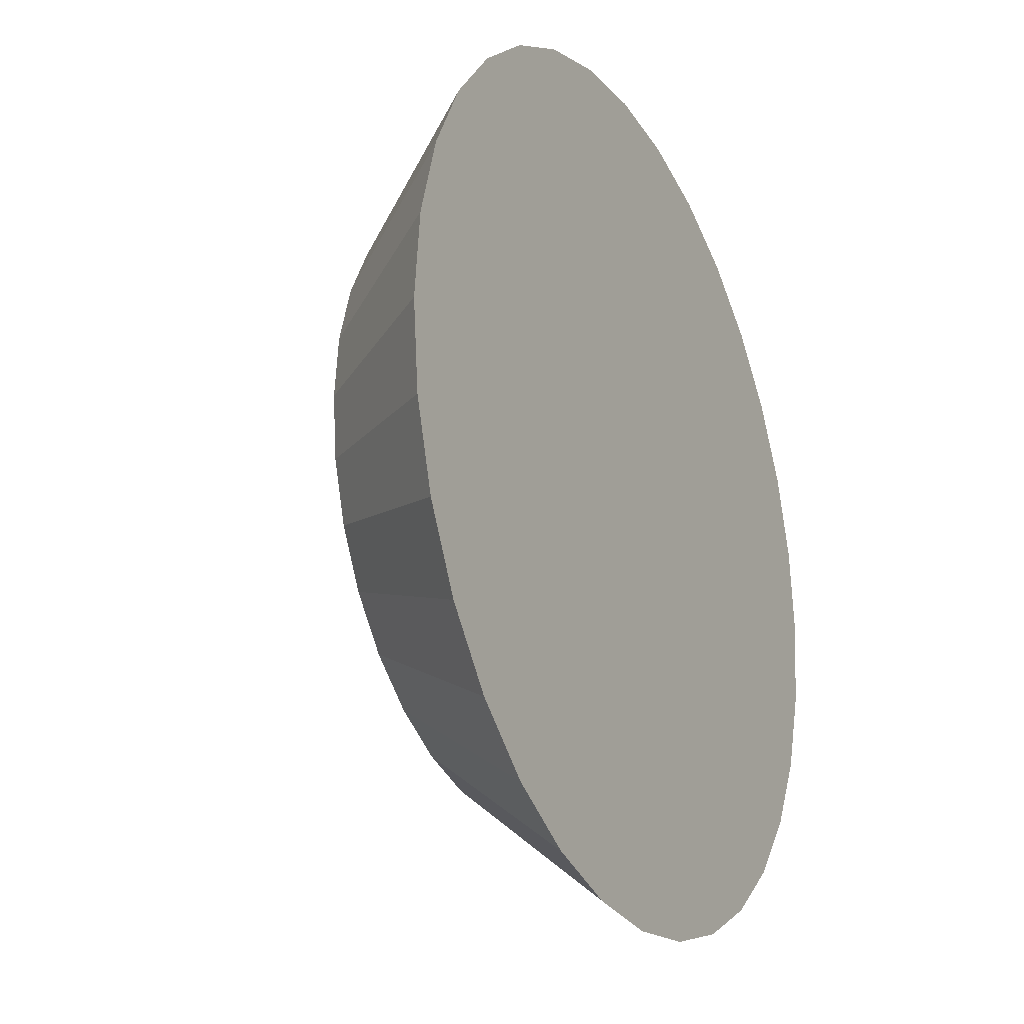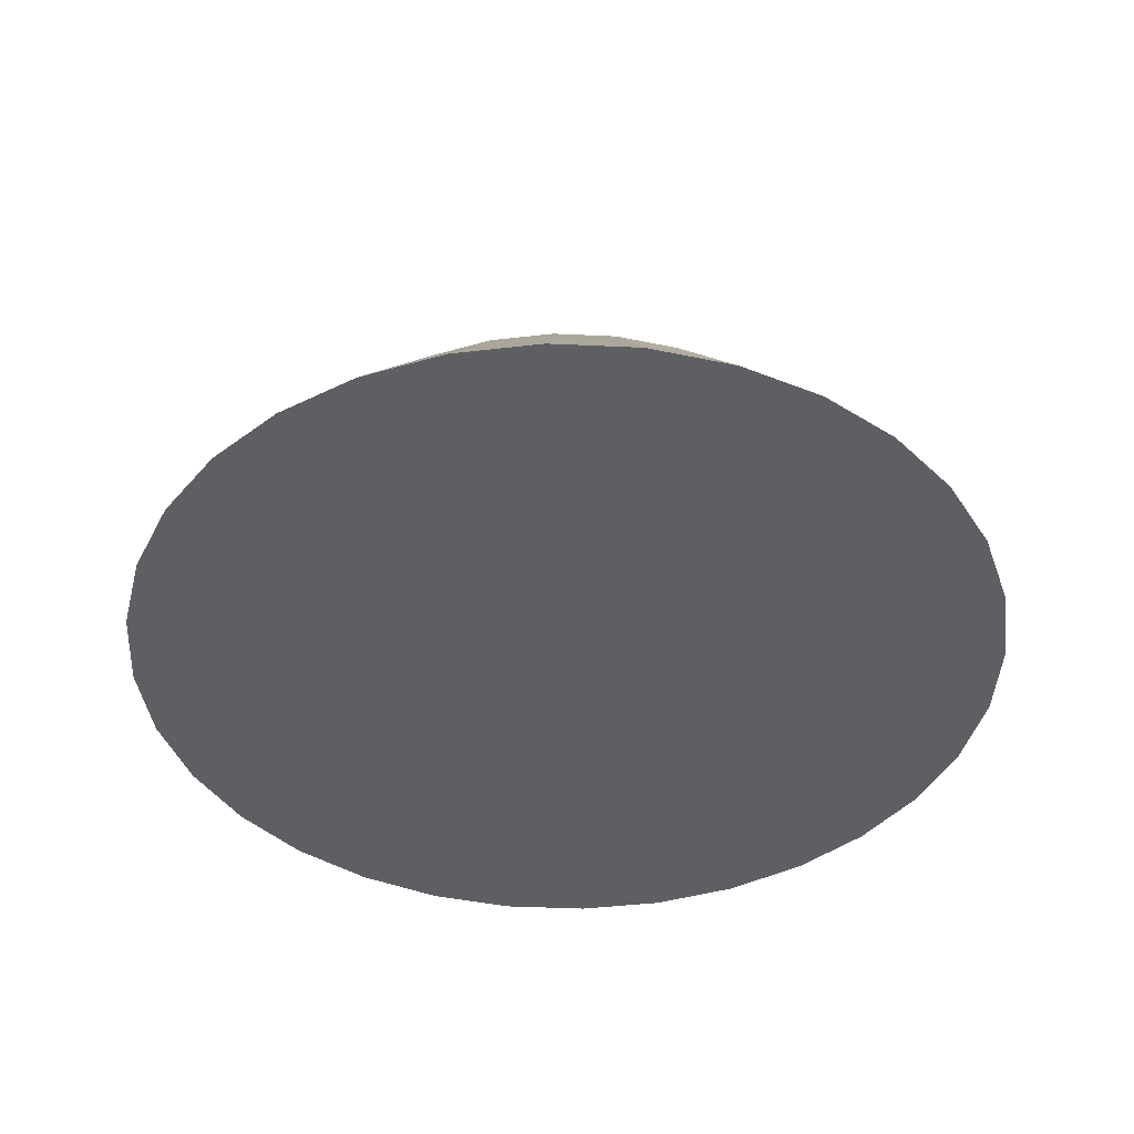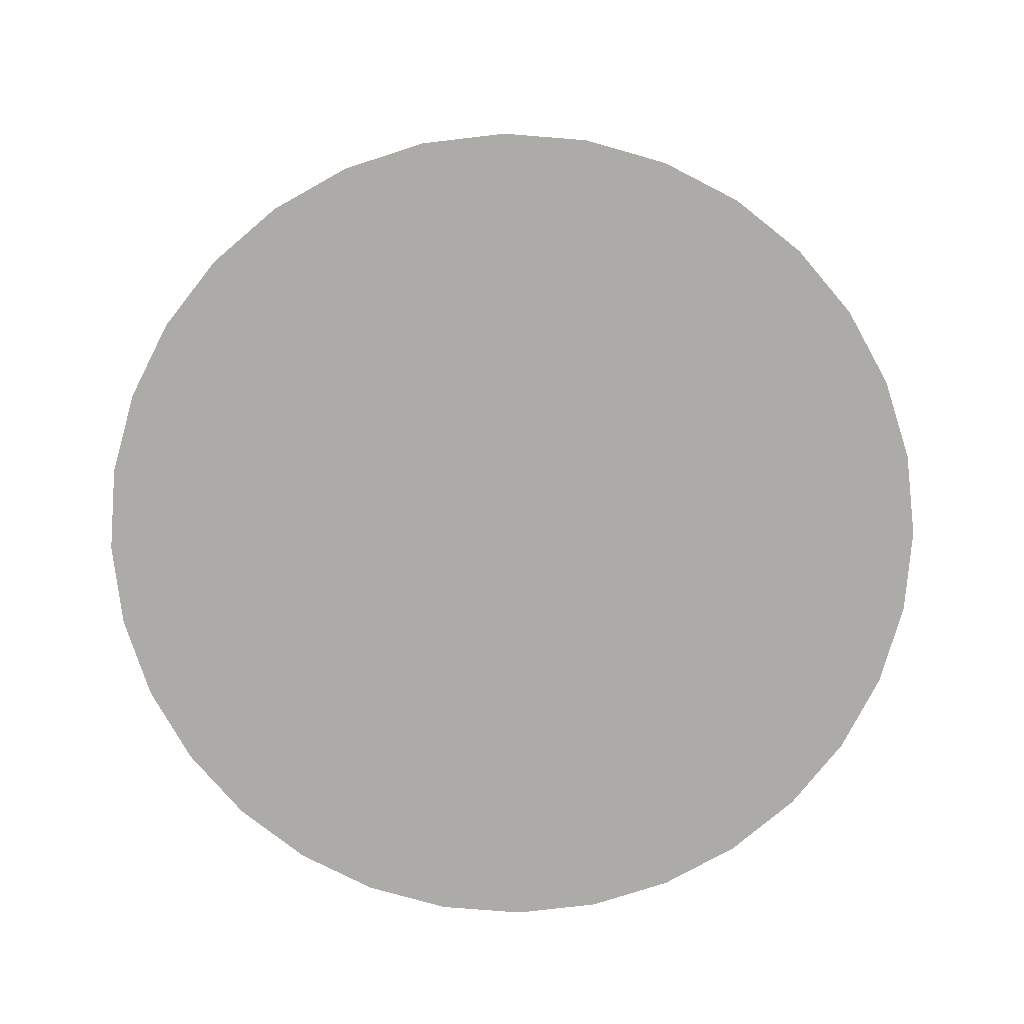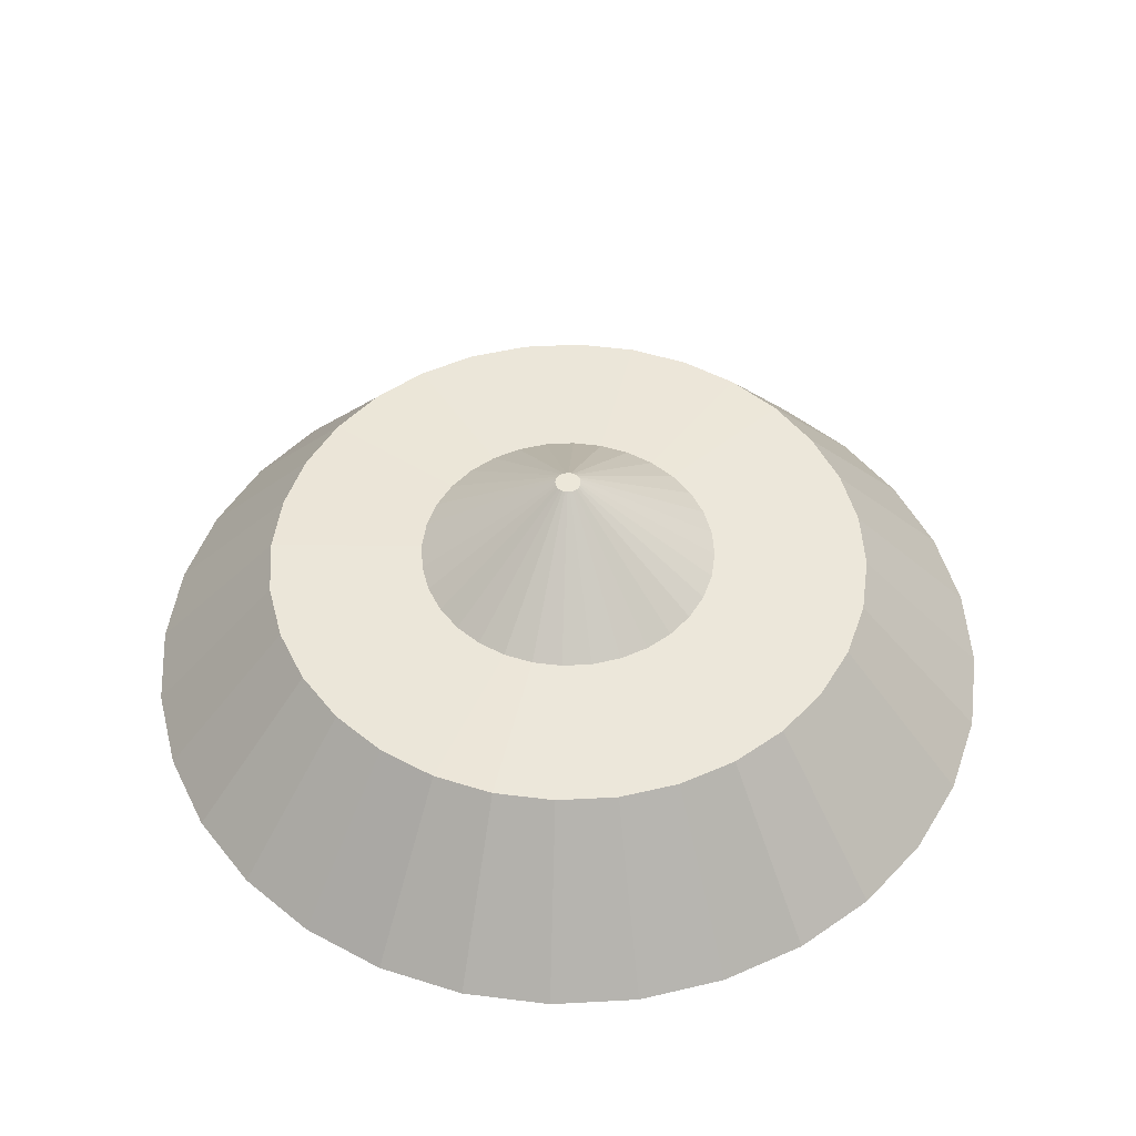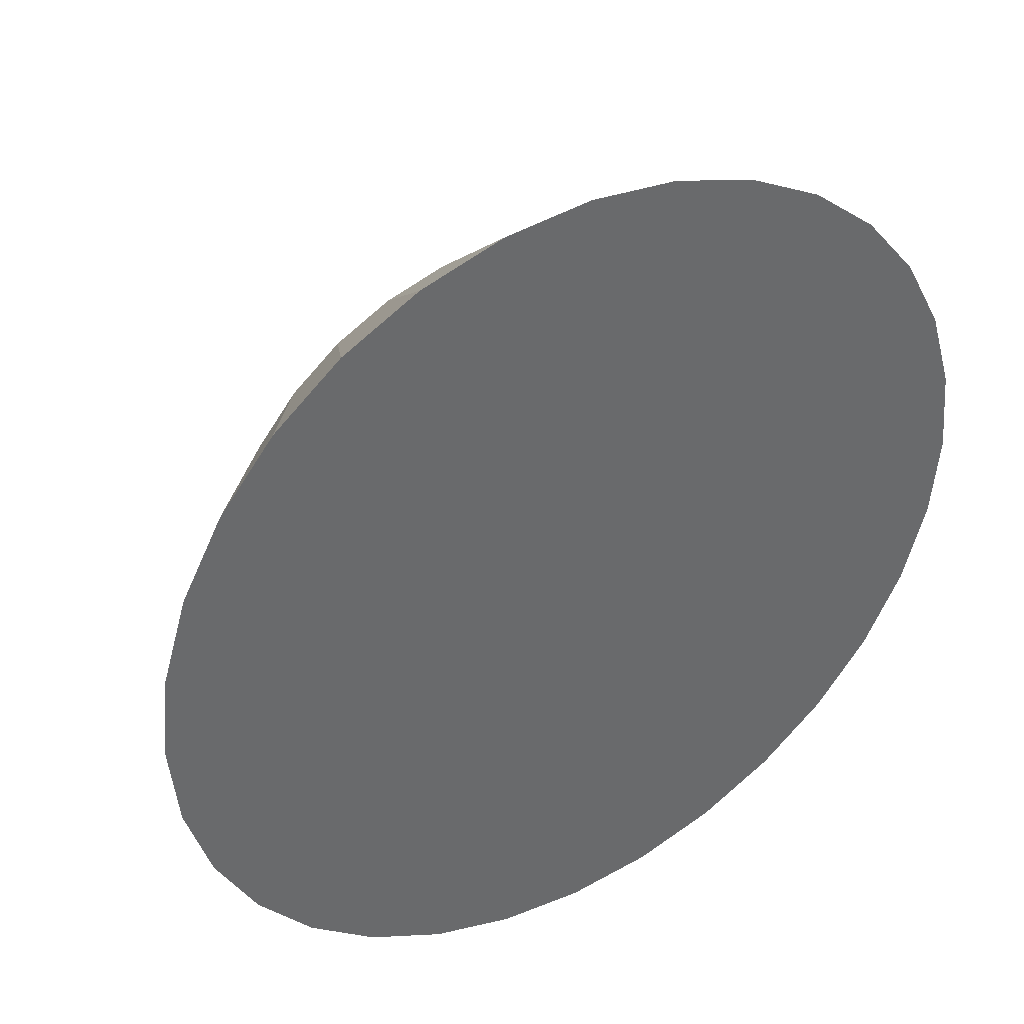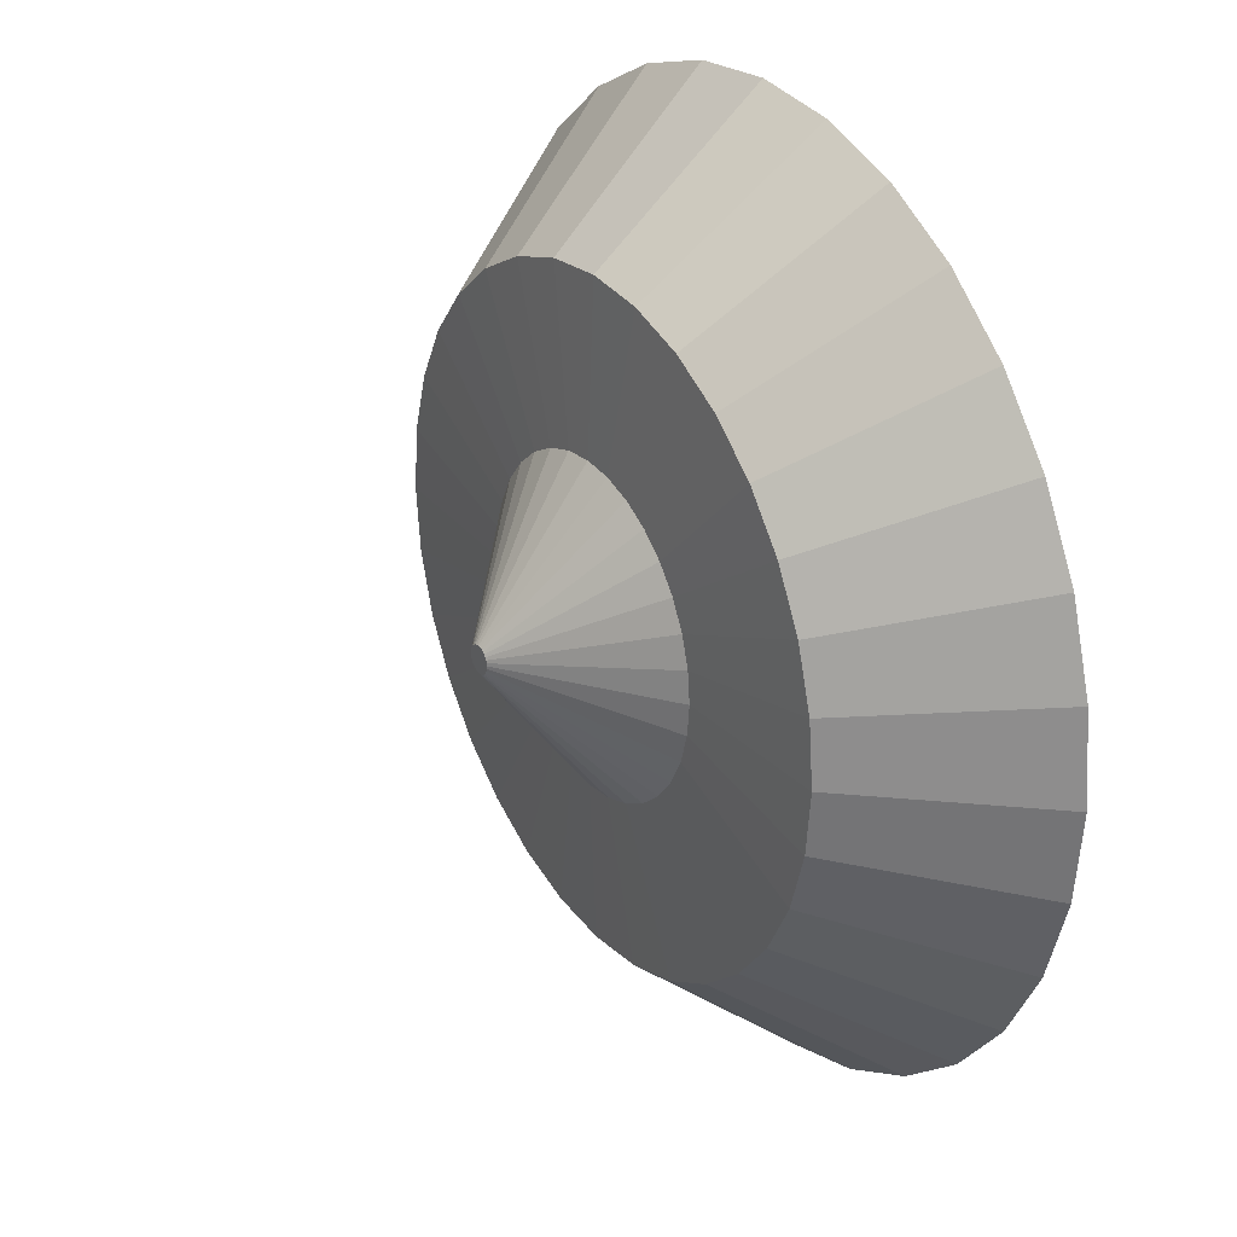
<metadata>
{"format":"obj","ext":"obj","renderer":"f3d","projection":"perspective","resolution":1024,"background":"white","views":[{"elev":-23.3,"azim":-63.0,"up":"+Z"},{"elev":-41.8,"azim":-121.3,"up":"+Y"},{"elev":-76.5,"azim":169.8,"up":"+Y"},{"elev":49.8,"azim":126.0,"up":"+Y"},{"elev":39.8,"azim":-30.8,"up":"+Z"},{"elev":28.2,"azim":-122.0,"up":"+Z"}]}
</metadata>
<code>
o ufo
v 0 -0.2816 -1.593
v 0 0.2816 -1.118
v 0.3108 -0.2816 -1.562
v 0.2181 0.2816 -1.097
v 0.6096 -0.2816 -1.472
v 0.4279 0.2816 -1.033
v 0.885 -0.2816 -1.324
v 0.6212 0.2816 -0.9296
v 1.126 -0.2816 -1.126
v 0.7906 0.2816 -0.7906
v 1.324 -0.2816 -0.885
v 0.9296 0.2816 -0.6212
v 1.472 -0.2816 -0.6096
v 1.033 0.2816 -0.4279
v 1.562 -0.2816 -0.3108
v 1.097 0.2816 -0.2181
v 1.593 -0.2816 -0
v 1.118 0.2816 0
v 1.562 -0.2816 0.3108
v 1.097 0.2816 0.2181
v 1.472 -0.2816 0.6096
v 1.033 0.2816 0.4279
v 1.324 -0.2816 0.885
v 0.9296 0.2816 0.6212
v 1.126 -0.2816 1.126
v 0.7906 0.2816 0.7906
v 0.885 -0.2816 1.324
v 0.6212 0.2816 0.9296
v 0.6096 -0.2816 1.472
v 0.4279 0.2816 1.033
v 0.3108 -0.2816 1.562
v 0.2181 0.2816 1.097
v 0 -0.2816 1.593
v 0 0.2816 1.118
v -0.3108 -0.2816 1.562
v -0.2181 0.2816 1.097
v -0.6096 -0.2816 1.472
v -0.4279 0.2816 1.033
v -0.885 -0.2816 1.324
v -0.6212 0.2816 0.9296
v -1.126 -0.2816 1.126
v -0.7906 0.2816 0.7906
v -1.324 -0.2816 0.885
v -0.9296 0.2816 0.6212
v -1.472 -0.2816 0.6096
v -1.033 0.2816 0.4279
v -1.562 -0.2816 0.3108
v -1.097 0.2816 0.2181
v -1.593 -0.2816 -0
v -1.118 0.2816 0
v -1.562 -0.2816 -0.3108
v -1.097 0.2816 -0.2181
v -1.472 -0.2816 -0.6096
v -1.033 0.2816 -0.4279
v -1.324 -0.2816 -0.885
v -0.9296 0.2816 -0.6212
v -1.126 -0.2816 -1.126
v -0.7906 0.2816 -0.7906
v -0.885 -0.2816 -1.324
v -0.6212 0.2816 -0.9296
v -0.6096 -0.2816 -1.472
v -0.4279 0.2816 -1.033
v -0.3108 -0.2816 -1.562
v -0.2181 0.2816 -1.097
v 0 0.3043 -0.5488
v 0 0.6801 -0.04637
v 0.1071 0.3043 -0.5383
v 0.009047 0.6801 -0.04548
v 0.21 0.3043 -0.507
v 0.01775 0.6801 -0.04284
v 0.3049 0.3043 -0.4563
v 0.02576 0.6801 -0.03856
v 0.3881 0.3043 -0.3881
v 0.03279 0.6801 -0.03279
v 0.4563 0.3043 -0.3049
v 0.03856 0.6801 -0.02576
v 0.507 0.3043 -0.21
v 0.04284 0.6801 -0.01775
v 0.5383 0.3043 -0.1071
v 0.04548 0.6801 -0.009047
v 0.5488 0.3043 -0
v 0.04637 0.6801 0
v 0.5383 0.3043 0.1071
v 0.04548 0.6801 0.009047
v 0.507 0.3043 0.21
v 0.04284 0.6801 0.01775
v 0.4563 0.3043 0.3049
v 0.03856 0.6801 0.02576
v 0.3881 0.3043 0.3881
v 0.03279 0.6801 0.03279
v 0.3049 0.3043 0.4563
v 0.02576 0.6801 0.03856
v 0.21 0.3043 0.507
v 0.01775 0.6801 0.04284
v 0.1071 0.3043 0.5383
v 0.009047 0.6801 0.04548
v 0 0.3043 0.5488
v 0 0.6801 0.04637
v -0.1071 0.3043 0.5383
v -0.009047 0.6801 0.04548
v -0.21 0.3043 0.507
v -0.01775 0.6801 0.04284
v -0.3049 0.3043 0.4563
v -0.02576 0.6801 0.03856
v -0.3881 0.3043 0.3881
v -0.03279 0.6801 0.03279
v -0.4563 0.3043 0.3049
v -0.03856 0.6801 0.02576
v -0.507 0.3043 0.21
v -0.04284 0.6801 0.01775
v -0.5383 0.3043 0.1071
v -0.04548 0.6801 0.009047
v -0.5488 0.3043 -0
v -0.04637 0.6801 0
v -0.5383 0.3043 -0.1071
v -0.04548 0.6801 -0.009047
v -0.507 0.3043 -0.21
v -0.04284 0.6801 -0.01775
v -0.4563 0.3043 -0.3049
v -0.03856 0.6801 -0.02576
v -0.3881 0.3043 -0.3881
v -0.03279 0.6801 -0.03279
v -0.3049 0.3043 -0.4563
v -0.02576 0.6801 -0.03856
v -0.21 0.3043 -0.507
v -0.01775 0.6801 -0.04284
v -0.1071 0.3043 -0.5383
v -0.009047 0.6801 -0.04548
f 1 2 4 3
f 3 4 6 5
f 5 6 8 7
f 7 8 10 9
f 9 10 12 11
f 11 12 14 13
f 13 14 16 15
f 15 16 18 17
f 17 18 20 19
f 19 20 22 21
f 21 22 24 23
f 23 24 26 25
f 25 26 28 27
f 27 28 30 29
f 29 30 32 31
f 31 32 34 33
f 33 34 36 35
f 35 36 38 37
f 37 38 40 39
f 39 40 42 41
f 41 42 44 43
f 43 44 46 45
f 45 46 48 47
f 47 48 50 49
f 49 50 52 51
f 51 52 54 53
f 53 54 56 55
f 55 56 58 57
f 57 58 60 59
f 59 60 62 61
f 61 62 64 63
f 63 64 2 1
f 1 3 5 7 9 11 13 15 17 19 21 23 25 27 29 31 33 35 37 39 41 43 45 47 49 51 53 55 57 59 61 63
f 65 66 68 67
f 67 68 70 69
f 69 70 72 71
f 71 72 74 73
f 73 74 76 75
f 75 76 78 77
f 77 78 80 79
f 79 80 82 81
f 81 82 84 83
f 83 84 86 85
f 85 86 88 87
f 87 88 90 89
f 89 90 92 91
f 91 92 94 93
f 93 94 96 95
f 95 96 98 97
f 97 98 100 99
f 99 100 102 101
f 101 102 104 103
f 103 104 106 105
f 105 106 108 107
f 107 108 110 109
f 109 110 112 111
f 111 112 114 113
f 113 114 116 115
f 115 116 118 117
f 117 118 120 119
f 119 120 122 121
f 121 122 124 123
f 123 124 126 125
f 68 66 128 126 124 122 120 118 116 114 112 110 108 106 104 102 100 98 96 94 92 90 88 86 84 82 80 78 76 74 72 70
f 125 126 128 127
f 127 128 66 65
f 65 67 69 71 73 75 77 79 81 83 85 87 89 91 93 95 97 99 101 103 105 107 109 111 113 115 117 119 121 123 125 127
f 54 52 115 117
f 52 50 113 115
f 50 48 111 113
f 48 46 109 111
f 46 44 107 109
f 44 42 105 107
f 42 40 103 105
f 40 38 101 103
f 38 36 99 101
f 36 34 97 99
f 34 32 95 97
f 32 30 93 95
f 30 28 91 93
f 28 26 89 91
f 26 24 87 89
f 24 22 85 87
f 22 20 83 85
f 20 18 81 83
f 18 16 79 81
f 16 14 77 79
f 14 12 75 77
f 12 10 73 75
f 10 8 71 73
f 8 6 69 71
f 6 4 67 69
f 4 2 65 67
f 2 64 127 65
f 64 62 125 127
f 62 60 123 125
f 60 58 121 123
f 58 56 119 121
f 56 54 117 119

</code>
